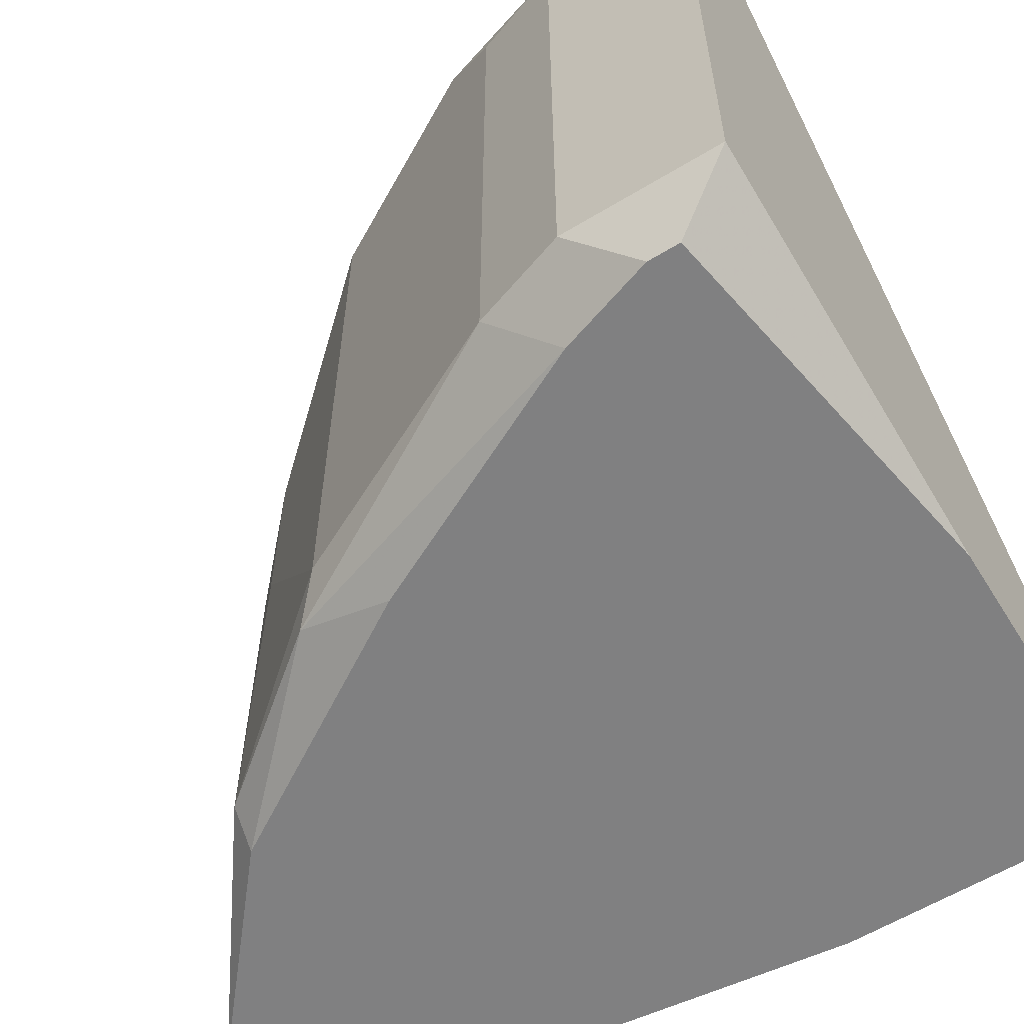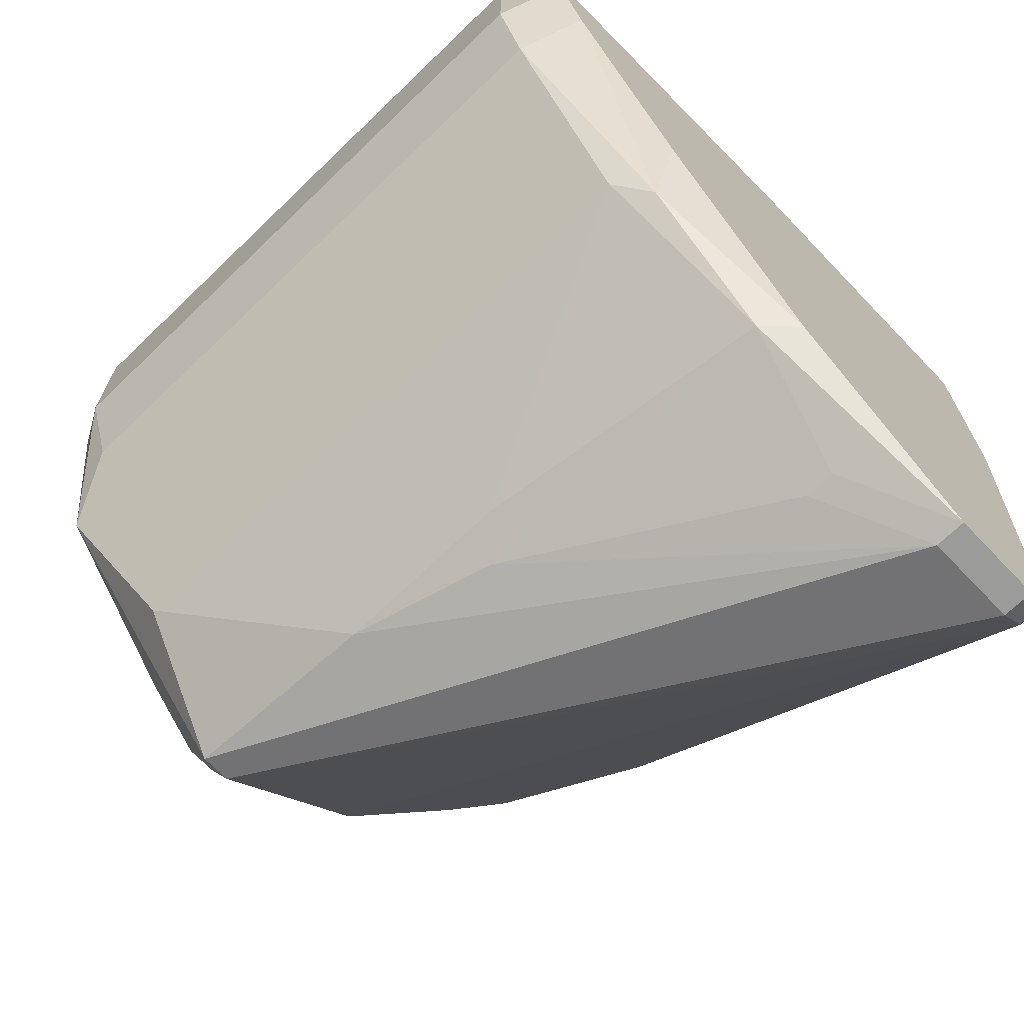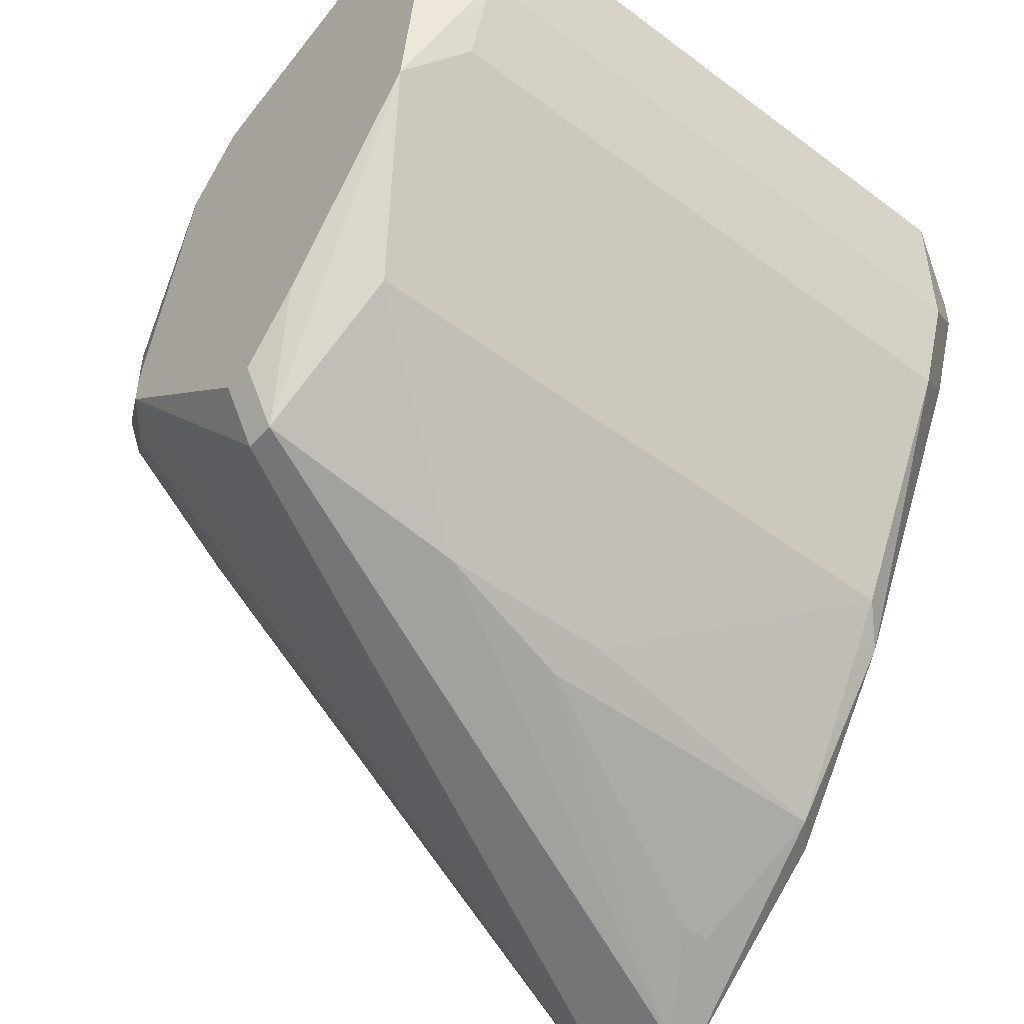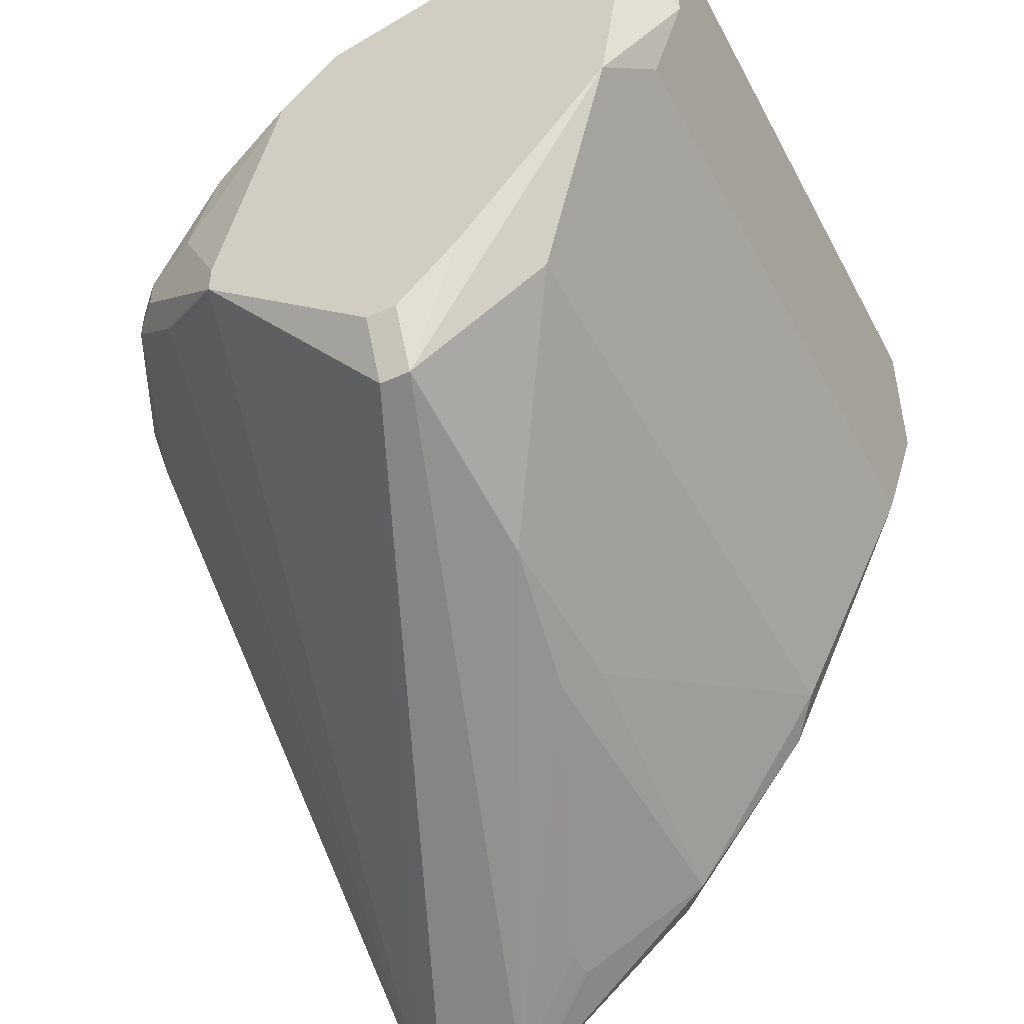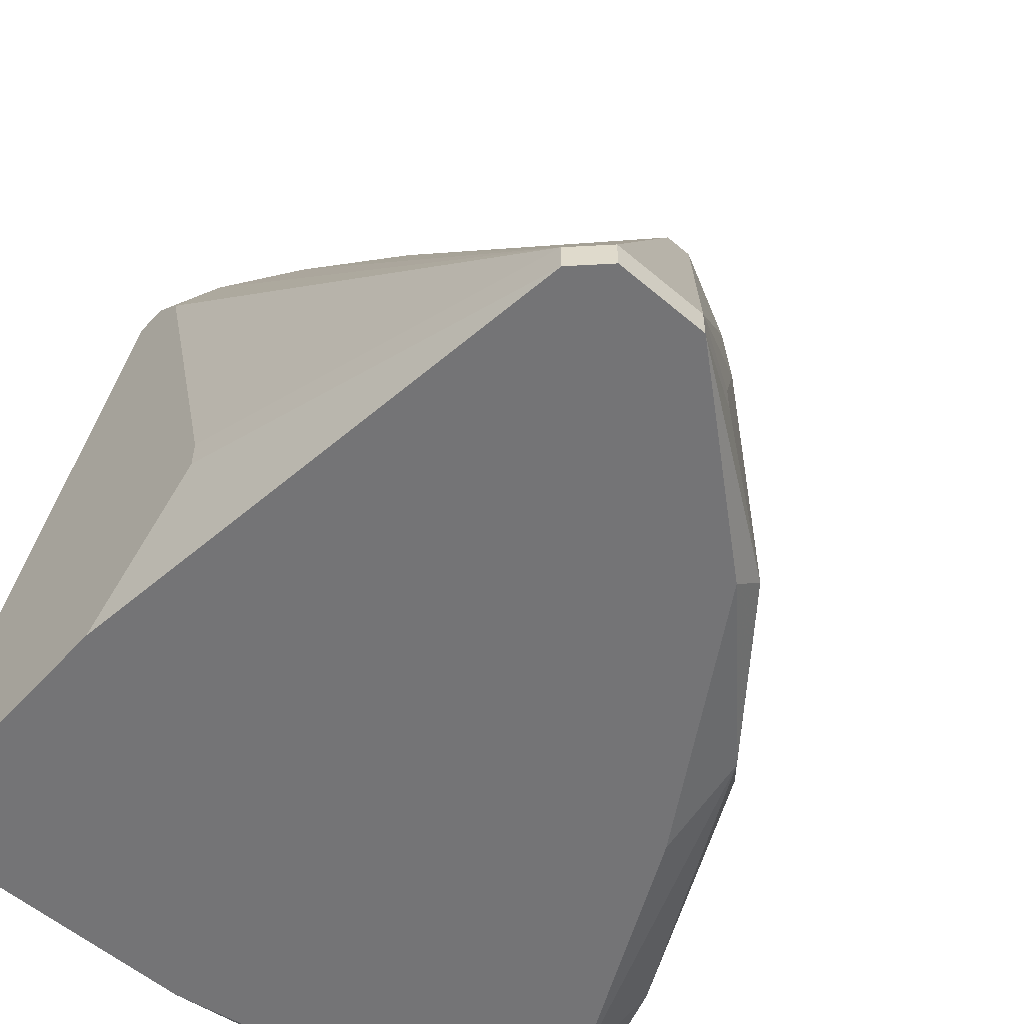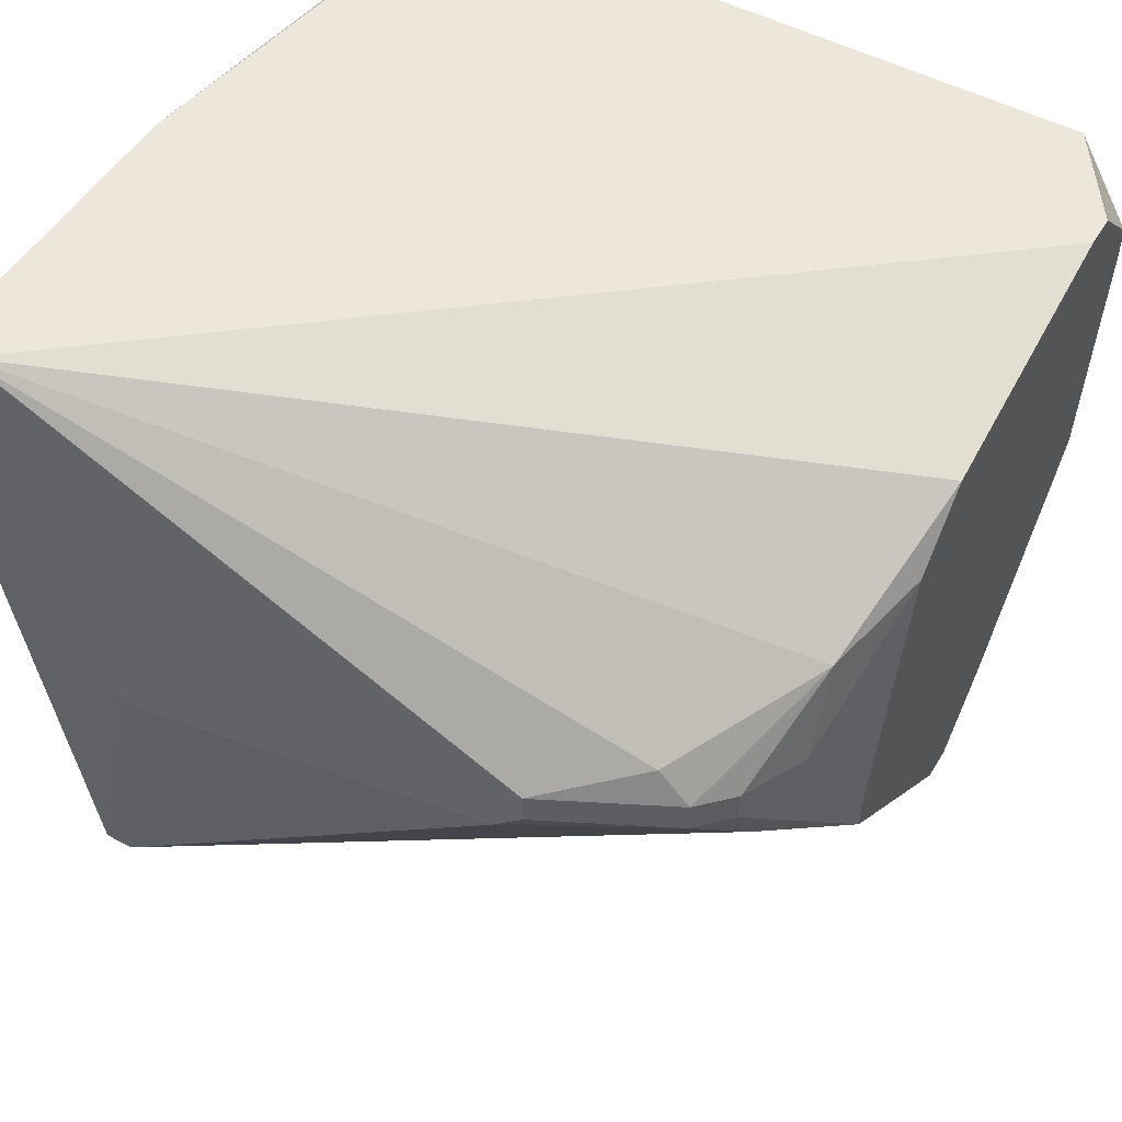
<metadata>
{"format":"obj","ext":"obj","renderer":"f3d","projection":"perspective","resolution":1024,"background":"white","views":[{"elev":-60.1,"azim":121.8,"up":"+Z"},{"elev":-69.6,"azim":133.9,"up":"+Y"},{"elev":-47.8,"azim":50.0,"up":"+Y"},{"elev":-47.9,"azim":26.9,"up":"+Y"},{"elev":-56.3,"azim":-41.7,"up":"+Z"},{"elev":50.6,"azim":-59.8,"up":"+Y"}]}
</metadata>
<code>
v 0.01664 -0.0245 -0.08691
v 0.04805 -0.006738 -0.06095
v 0.04805 -0.006738 -0.08964
v 0.04805 -0.01357 -0.06095
v 0.01664 -0.0245 -0.08554
v 0.04805 -0.01357 -0.08964
v 0.04669 -0.009471 -0.05822
v 0.04669 -0.01084 -0.05822
v 0.04669 -0.009471 -0.09237
v 0.04669 -0.01084 -0.09237
v 0.04669 -0.01767 -0.06095
v 0.04669 -0.01767 -0.08964
v 0.04532 -0.01493 -0.09237
v 0.04532 -0.0204 -0.05822
v 0.04259 -0.006738 -0.05822
v 0.04396 -0.006738 -0.05822
v 0.04396 -0.01767 -0.09237
v 0.04122 -0.02859 -0.06095
v 0.04122 -0.02859 -0.08964
v 0.03986 -0.02586 -0.09237
v 0.03986 -0.02996 -0.09101
v 0.03849 -0.02859 -0.05822
v 0.03576 -0.03133 -0.05822
v 0.03439 -0.03133 -0.05822
v 0.03576 -0.03406 -0.05959
v 0.03439 -0.03406 -0.05959
v 0.03576 -0.03543 -0.06915
v 0.03576 -0.03543 -0.07735
v 0.03439 -0.03679 -0.07598
v 0.03439 -0.03679 -0.09101
v 0.03166 -0.009471 -0.05822
v 0.03303 -0.03679 -0.09237
v 0.0303 -0.006738 -0.09237
v 0.02893 -0.0122 -0.05822
v 0.02756 -0.01767 -0.05822
v 0.02893 -0.04089 -0.08827
v 0.02893 -0.04089 -0.08964
v 0.0262 -0.02313 -0.05822
v 0.0262 -0.0245 -0.05822
v 0.02483 -0.01357 -0.05959
v 0.02347 -0.01767 -0.05959
v 0.02483 -0.04362 -0.09101
v 0.02483 -0.04362 -0.09237
v 0.0221 -0.02176 -0.06095
v 0.01664 -0.0204 -0.06915
v 0.02073 -0.01767 -0.06095
v 0.02073 -0.01903 -0.06095
v 0.02073 -0.04362 -0.09101
v 0.01664 -0.01903 -0.09237
v 0.02073 -0.04362 -0.09237
v 0.01937 -0.0163 -0.06369
v 0.01937 -0.01767 -0.06232
v 0.01937 -0.01903 -0.06232
v 0.01937 -0.04226 -0.09101
v 0.01937 -0.04226 -0.09237
v 0.018 -0.01767 -0.06505
v 0.01664 -0.006738 -0.09101
v 0.01664 -0.006738 -0.09237
v 0.01664 -0.01767 -0.06778
v 0.01664 -0.01903 -0.06778
f 33 3 9
f 2 16 7
f 57 31 15
f 57 15 16
f 57 16 2
f 57 2 3
f 57 3 33
f 57 33 58
f 40 31 57
f 40 57 51
f 49 55 1
f 14 25 18
f 14 18 11
f 14 11 4
f 54 48 26
f 54 44 53
f 54 53 45
f 54 45 5
f 54 5 1
f 54 1 55
f 42 25 26
f 42 26 48
f 19 12 11
f 19 11 18
f 19 28 30
f 6 3 2
f 6 2 4
f 6 4 11
f 6 11 12
f 59 56 51
f 59 51 57
f 52 40 51
f 52 51 56
f 52 56 53
f 22 23 25
f 22 25 14
f 8 14 4
f 8 4 2
f 8 2 7
f 24 26 25
f 24 25 23
f 50 48 54
f 50 54 55
f 21 12 19
f 21 19 30
f 21 30 32
f 10 9 3
f 10 3 6
f 10 6 12
f 60 59 57
f 60 57 58
f 60 58 49
f 60 49 1
f 60 1 5
f 60 5 45
f 60 45 53
f 60 53 56
f 60 56 59
f 47 53 44
f 34 31 40
f 43 32 30
f 43 42 48
f 43 48 50
f 20 21 32
f 20 17 21
f 13 10 12
f 13 12 21
f 13 21 17
f 13 17 20
f 13 20 32
f 13 32 43
f 13 43 50
f 13 50 55
f 13 55 49
f 13 49 58
f 13 58 33
f 13 33 9
f 13 9 10
f 41 35 34
f 41 34 40
f 46 41 40
f 46 40 52
f 46 52 53
f 46 53 47
f 37 43 30
f 37 36 42
f 37 42 43
f 27 28 19
f 27 19 18
f 27 18 25
f 27 25 42
f 39 47 44
f 39 44 54
f 39 54 26
f 39 26 24
f 29 27 42
f 29 42 36
f 29 36 37
f 29 37 30
f 29 30 28
f 29 28 27
f 38 39 24
f 38 24 23
f 38 23 22
f 38 22 14
f 38 14 8
f 38 8 7
f 38 7 16
f 38 16 15
f 38 15 31
f 38 31 34
f 38 34 35
f 38 35 41
f 38 41 46
f 38 46 47
f 38 47 39

</code>
